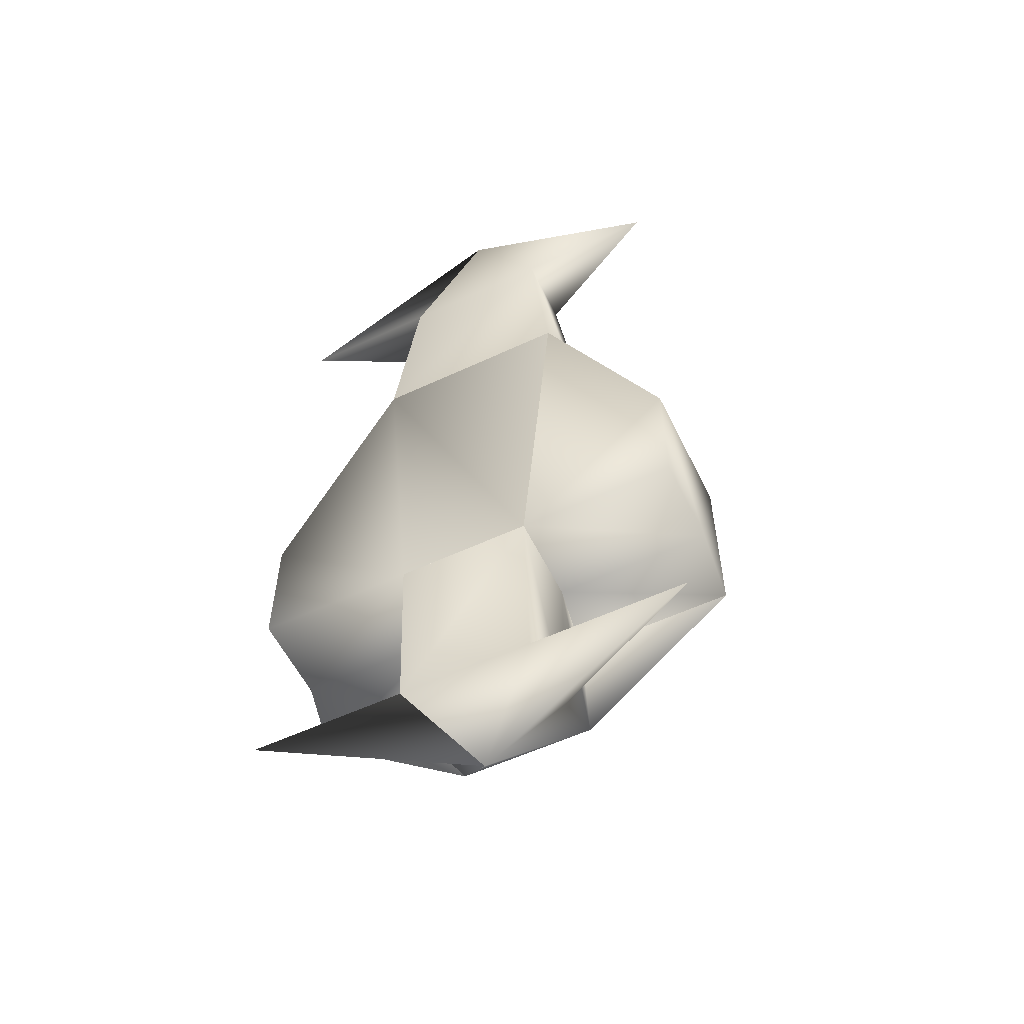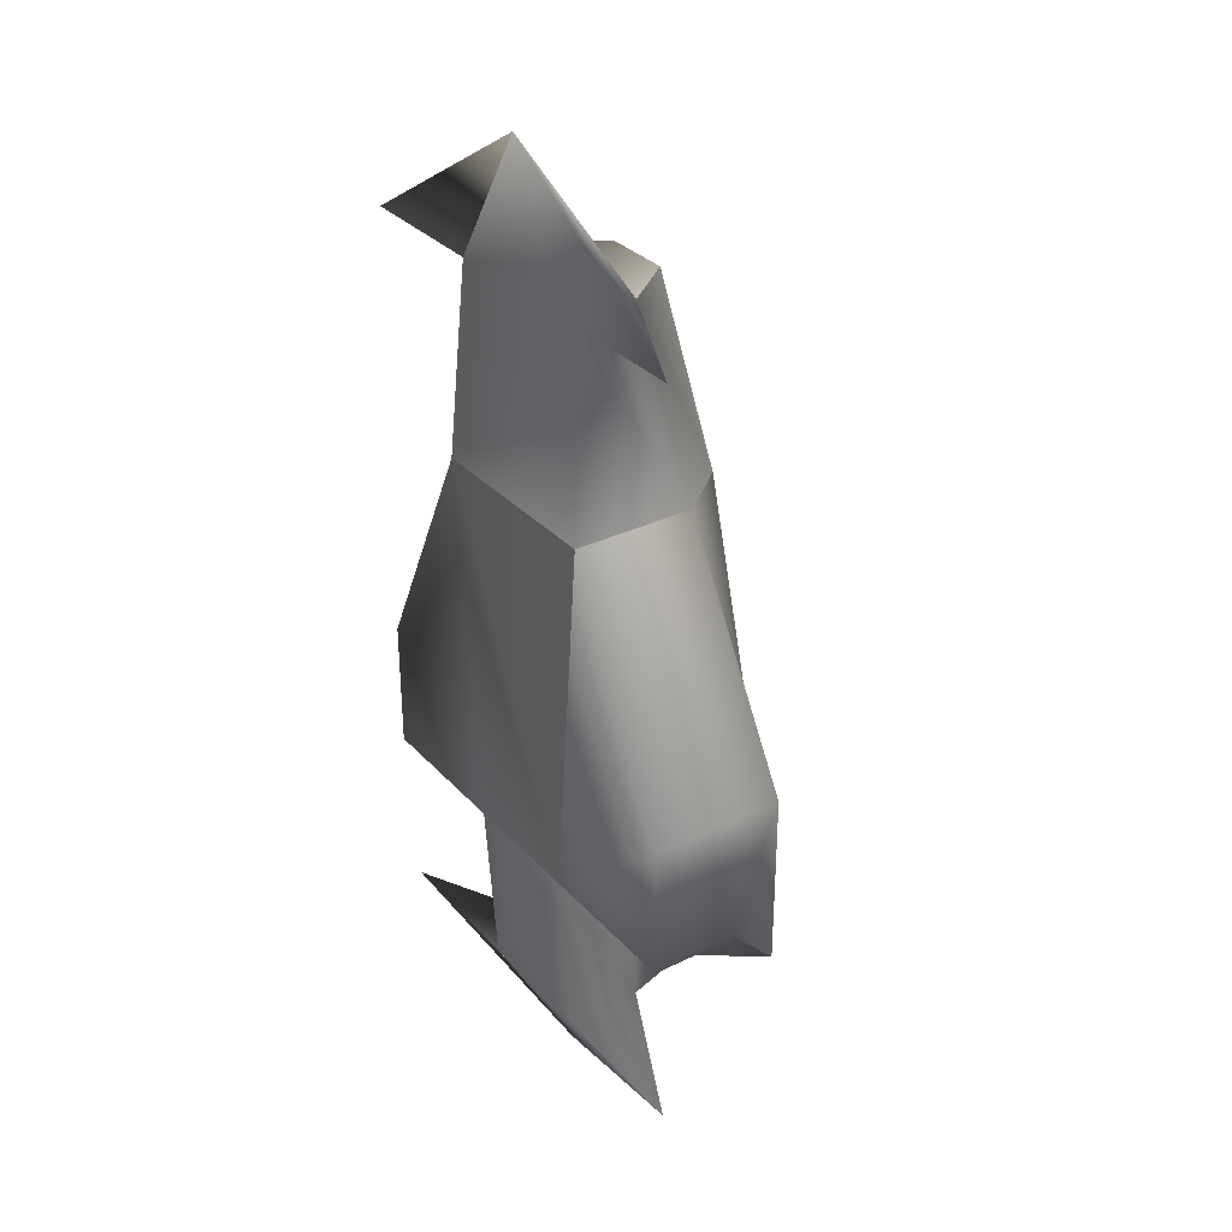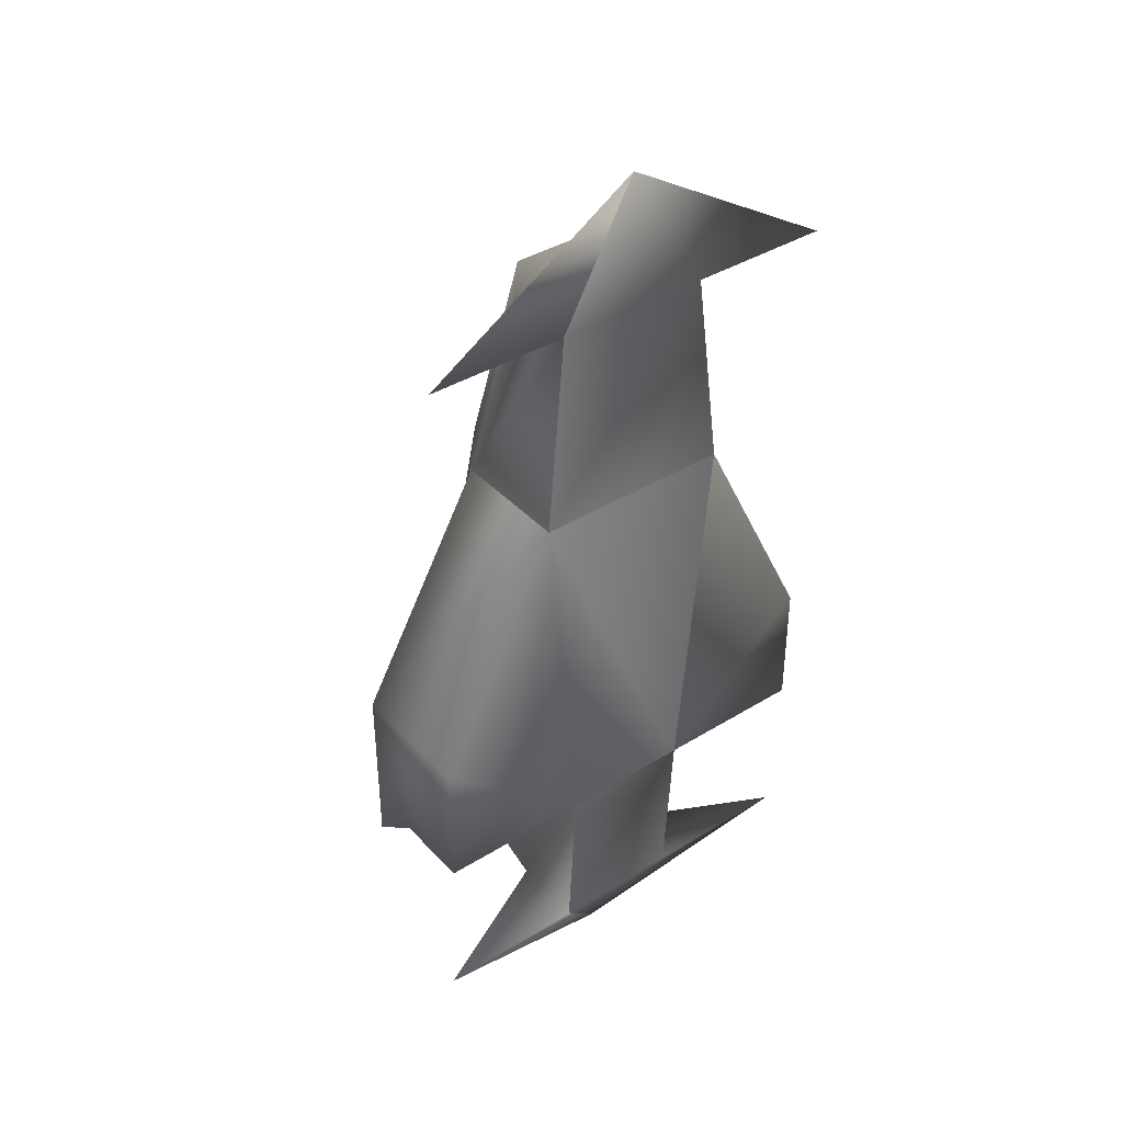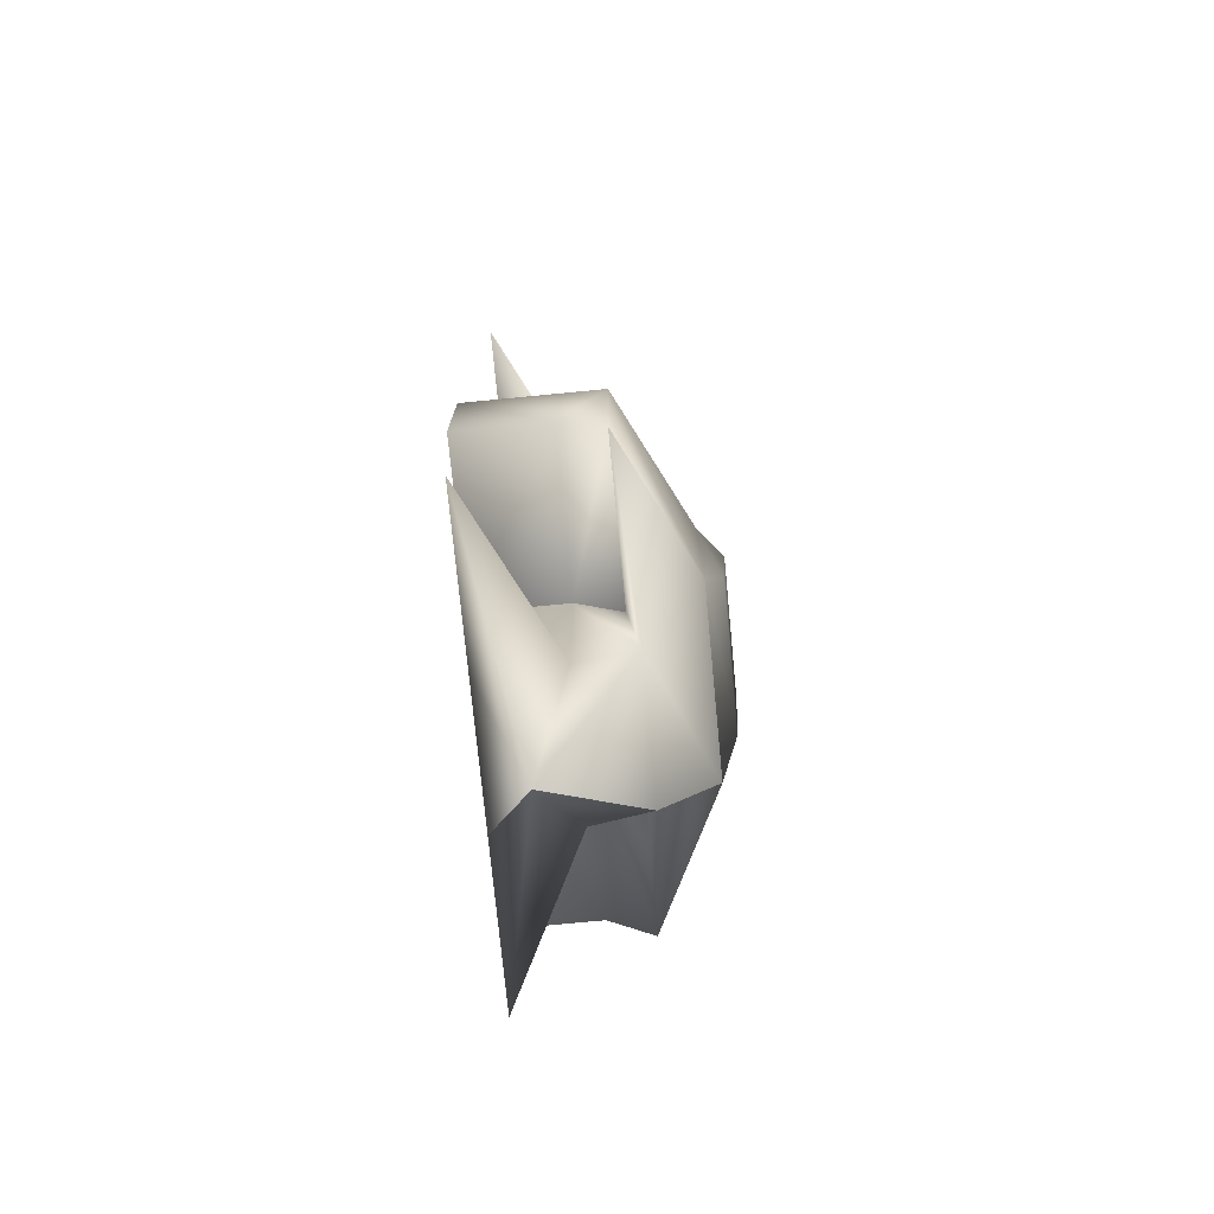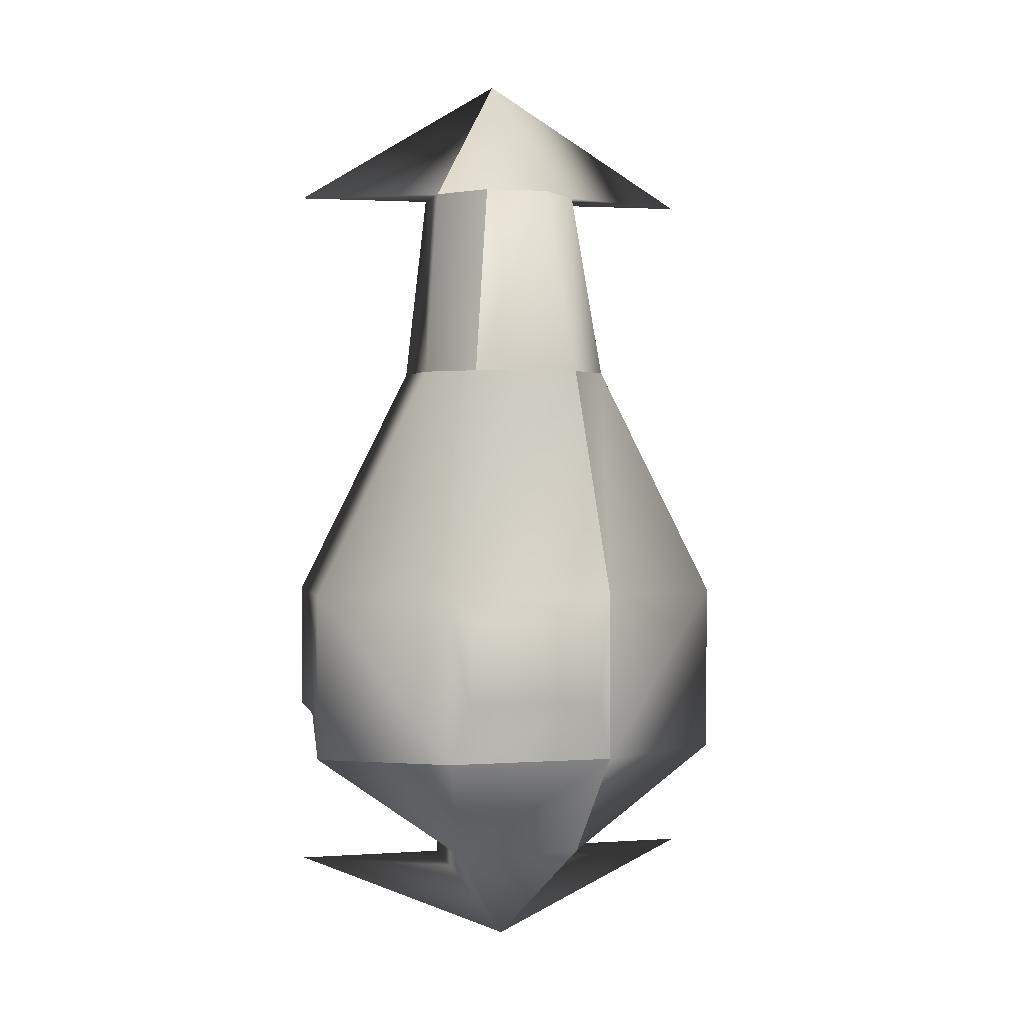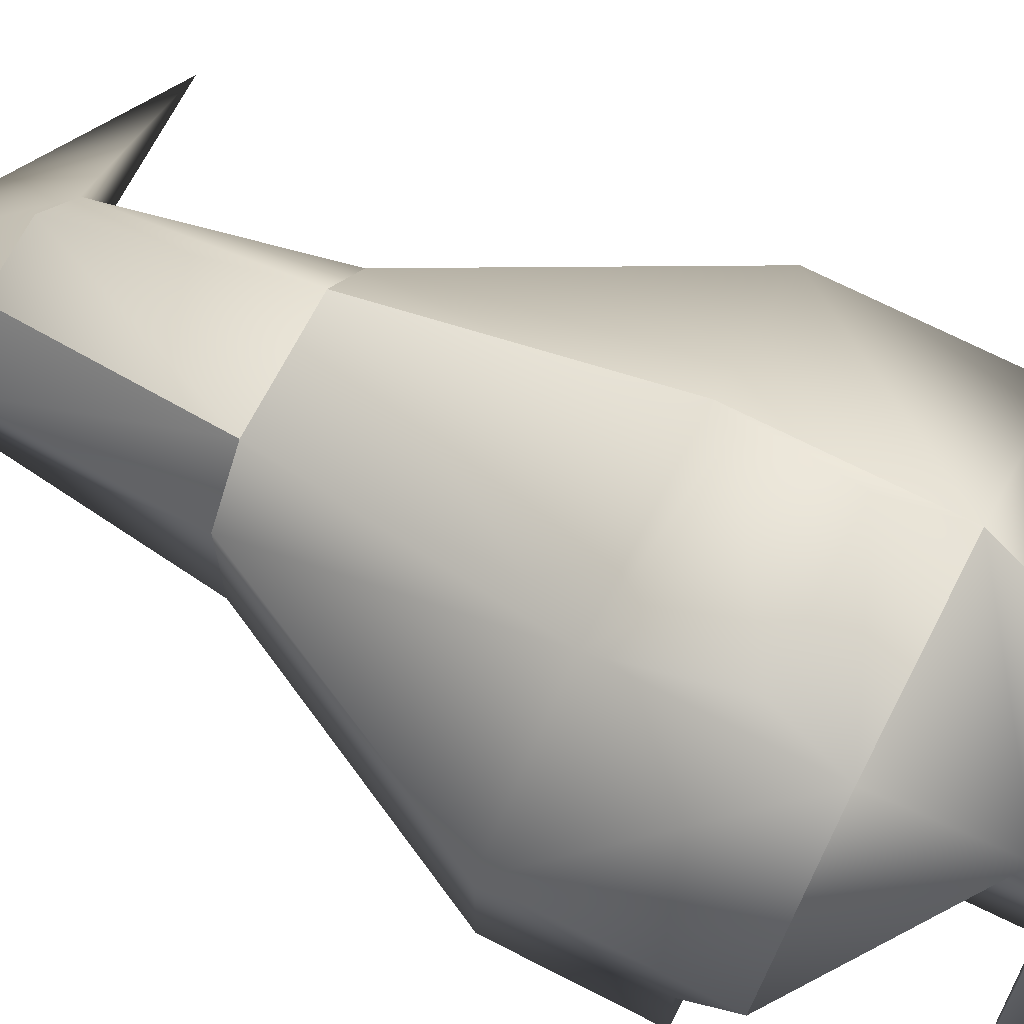
<metadata>
{"format":"obj","ext":"obj","renderer":"f3d","projection":"perspective","resolution":1024,"background":"white","views":[{"elev":-56.8,"azim":25.9,"up":"+Z"},{"elev":31.7,"azim":55.4,"up":"+Z"},{"elev":39.2,"azim":-37.6,"up":"+Z"},{"elev":-74.7,"azim":95.5,"up":"+Z"},{"elev":2.2,"azim":166.7,"up":"+Z"},{"elev":69.3,"azim":117.2,"up":"+Y"}]}
</metadata>
<code>
v 1.644 -0.7806 2.657 0
v 0.5813 -0.2491 2.657 0
v 0 -0.7474 3.654 0
v 0.5813 -0.7806 2.657 0
v 0.5813 -0.2491 2.657 0
v 1.644 -0.7806 2.657 0
v 1.644 -0.7806 2.657 0
v 0 -0.7474 3.654 0
v 0.5813 -0.7806 2.657 0
v 0.5813 -0.7806 2.657 0
v 0 -0.7474 3.654 0
v -0.5813 -0.7806 2.657 0
v -0.7474 -0.8304 1.163 0
v 0.7473 -0.8304 1.163 0
v 0.5813 -0.7806 2.657 0
v -0.7474 -0.8304 1.163 0
v 0.5813 -0.7806 2.657 0
v -0.5813 -0.7806 2.657 0
v 0.4152 0.4982 1.163 0
v 0.2491 0.1661 2.657 0
v 0.5813 -0.2491 2.657 0
v 0.4152 0.4982 1.163 0
v 0.5813 -0.2491 2.657 0
v 0.7474 0.08301 1.163 0
v 0.5813 -0.7806 2.657 0
v 0.7473 -0.8304 1.163 0
v 0.7474 0.08301 1.163 0
v 0.5813 -0.7806 2.657 0
v 0.7474 0.08301 1.163 0
v 0.5813 -0.2491 2.657 0
v 0 -0.7474 3.654 0
v -0.5813 -0.2491 2.657 0
v -1.644 -0.7806 2.657 0
v -1.644 -0.7806 2.657 0
v -0.5813 -0.2491 2.657 0
v -0.5813 -0.7806 2.657 0
v -0.5813 -0.2491 2.657 0
v 0 -0.7474 3.654 0
v 0.5813 -0.2491 2.657 0
v -0.5813 -0.7806 2.657 0
v 0 -0.7474 3.654 0
v -1.644 -0.7806 2.657 0
v 0.4152 0.4982 1.163 0
v -0.4152 0.4982 1.163 0
v -0.2491 0.166 2.657 0
v 0.4152 0.4982 1.163 0
v -0.2491 0.166 2.657 0
v 0.2491 0.166 2.657 0
v -0.5813 -0.2491 2.657 0
v 0.5813 -0.2491 2.657 0
v 0.2491 0.166 2.657 0
v -0.5813 -0.2491 2.657 0
v 0.2491 0.166 2.657 0
v -0.2491 0.166 2.657 0
v -0.7474 0.08302 1.163 0
v -0.7474 -0.8304 1.163 0
v -0.5813 -0.7806 2.657 0
v -0.7474 0.08302 1.163 0
v -0.5813 -0.7806 2.657 0
v -0.5813 -0.2491 2.657 0
v -0.4152 0.4982 1.163 0
v -0.7474 0.08302 1.163 0
v -0.5813 -0.2491 2.657 0
v -0.4152 0.4982 1.163 0
v -0.5813 -0.2491 2.657 0
v -0.2491 0.166 2.657 0
v 0.4152 0.4982 1.163 0
v 0.7474 0.08301 1.163 0
v 0.6643 0.6643 -0.6643 0
v 1.661 -0.1661 -1.661 0
v 1.661 0.166 -1.993 0
v 1.661 0.166 -0.6644 0
v 1.661 0.166 -0.6644 0
v 0.6643 0.6643 -0.6643 0
v 0.7474 0.08301 1.163 0
v 0.4982 -0.8304 -1.661 0
v 1.661 -0.8304 -1.661 0
v 1.661 -0.8304 -0.6644 0
v 0.4982 -0.8304 -1.661 0
v 1.661 -0.8304 -0.6644 0
v 0.7473 -0.8304 1.163 0
v 0.4982 -0.8304 -1.661 0
v 0.4982 -0.1661 -1.661 0
v 1.661 -0.1661 -1.661 0
v 0.4982 -0.8304 -1.661 0
v 1.661 -0.1661 -1.661 0
v 1.661 -0.8304 -1.661 0
v 1.661 0.166 -0.6644 0
v 0.7474 0.08301 1.163 0
v 0.7473 -0.8304 1.163 0
v 1.661 0.166 -0.6644 0
v 0.7473 -0.8304 1.163 0
v 1.661 -0.8304 -0.6644 0
v 1.661 -0.1661 -1.661 0
v 1.661 0.166 -0.6644 0
v 1.661 -0.8304 -0.6644 0
v 1.661 -0.1661 -1.661 0
v 1.661 -0.8304 -0.6644 0
v 1.661 -0.8304 -1.661 0
v 1.661 0.166 -0.6644 0
v 1.661 0.166 -1.993 0
v 0.6643 0.6643 -1.993 0
v 1.661 0.166 -0.6644 0
v 0.6643 0.6643 -1.993 0
v 0.6643 0.6643 -0.6643 0
v 0.5315 0.7972 -1.495 0
v -0.5314 0.7972 -1.495 0
v -0.4982 0.8304 -0.8304 0
v 0.5315 0.7972 -1.495 0
v -0.4982 0.8304 -0.8304 0
v 0.4982 0.8304 -0.8304 0
v 0.5315 0.7972 -1.495 0
v 0.4982 0.8304 -0.8304 0
v 0.6643 0.6643 -0.6643 0
v 0.5315 0.7972 -1.495 0
v 0.6643 0.6643 -0.6643 0
v 0.6643 0.6643 -1.993 0
v -0.4982 0.8304 -0.8304 0
v -0.6643 0.6643 -0.6644 0
v 0.6643 0.6643 -0.6643 0
v -0.4982 0.8304 -0.8304 0
v 0.6643 0.6643 -0.6643 0
v 0.4982 0.8304 -0.8304 0
v -0.5314 0.7972 -1.495 0
v 0.5315 0.7972 -1.495 0
v 0.6643 0.6643 -1.993 0
v -0.5314 0.7972 -1.495 0
v 0.6643 0.6643 -1.993 0
v -0.6643 0.6643 -1.993 0
v -0.5314 0.7972 -1.495 0
v -0.6643 0.6643 -1.993 0
v -0.6643 0.6643 -0.6644 0
v -0.5314 0.7972 -1.495 0
v -0.6643 0.6643 -0.6644 0
v -0.4982 0.8304 -0.8304 0
v 0.6643 0.6643 -0.6643 0
v -0.6643 0.6643 -0.6644 0
v -0.4152 0.4982 1.163 0
v 0.6643 0.6643 -0.6643 0
v -0.4152 0.4982 1.163 0
v 0.4152 0.4982 1.163 0
v 0.4982 -0.1661 -1.661 0
v 0.4982 0.1661 -1.993 0
v 1.661 0.166 -1.993 0
v 0.4982 -0.1661 -1.661 0
v 1.661 0.166 -1.993 0
v 1.661 -0.1661 -1.661 0
v -0.7474 0.08302 1.163 0
v -0.6643 0.6643 -0.6644 0
v -1.661 0.1661 -0.6644 0
v -1.661 0.1661 -0.6644 0
v -1.661 0.1661 -1.993 0
v -1.661 -0.1661 -1.661 0
v -0.7474 0.08302 1.163 0
v -0.4152 0.4982 1.163 0
v -0.6643 0.6643 -0.6644 0
v -0.7474 -0.8304 1.163 0
v -1.661 -0.8304 -0.6644 0
v -0.4983 -0.8304 -1.661 0
v -0.4983 0.1661 -1.993 0
v -1.661 0.1661 -1.993 0
v -0.4982 0.2491 -2.823 0
v -0.4982 0.2491 -2.823 0
v -1.661 0.1661 -1.993 0
v -0.6643 0.6643 -1.993 0
v -1.661 -0.8304 -0.6644 0
v -1.661 -0.8304 -1.661 0
v -0.4983 -0.8304 -1.661 0
v -0.4983 -0.8304 -1.661 0
v -1.661 -0.8304 -1.661 0
v -1.661 -0.1661 -1.661 0
v -0.4983 -0.8304 -1.661 0
v -1.661 -0.1661 -1.661 0
v -0.4983 -0.1661 -1.661 0
v -1.661 0.1661 -0.6644 0
v -0.6643 0.6643 -0.6644 0
v -0.6643 0.6643 -1.993 0
v -1.661 0.1661 -0.6644 0
v -0.6643 0.6643 -1.993 0
v -1.661 0.1661 -1.993 0
v -1.661 0.1661 -0.6644 0
v -1.661 -0.8304 -0.6644 0
v -0.7474 -0.8304 1.163 0
v -1.661 0.1661 -0.6644 0
v -0.7474 -0.8304 1.163 0
v -0.7474 0.08302 1.163 0
v -1.661 -0.1661 -1.661 0
v -1.661 -0.8304 -1.661 0
v -1.661 -0.8304 -0.6644 0
v -1.661 -0.1661 -1.661 0
v -1.661 -0.8304 -0.6644 0
v -1.661 0.1661 -0.6644 0
v 0.4982 -0.8304 -1.661 0
v 0.7473 -0.8304 1.163 0
v -0.7474 -0.8304 1.163 0
v 0.4982 -0.8304 -1.661 0
v -0.7474 -0.8304 1.163 0
v -0.4983 -0.8304 -1.661 0
v -0.4983 -0.1661 -1.661 0
v -1.661 -0.1661 -1.661 0
v -1.661 0.1661 -1.993 0
v -0.4983 -0.1661 -1.661 0
v -1.661 0.1661 -1.993 0
v -0.4983 0.1661 -1.993 0
v 1.661 -0.7474 -2.99 0
v 0.4982 -0.1661 -2.99 0
v 0.4982 -0.7474 -2.99 0
v 0.4982 0.2491 -2.823 0
v 1.661 0.166 -1.993 0
v 0.4982 0.1661 -1.993 0
v 0.4982 -0.1661 -2.99 0
v 0 -0.4152 -3.654 0
v 0.4982 0.2491 -2.823 0
v 0 -0.4152 -3.654 0
v -0.4982 0.2491 -2.823 0
v 0.4982 0.2491 -2.823 0
v 0.6643 0.6643 -1.993 0
v 1.661 0.166 -1.993 0
v 0.4982 0.2491 -2.823 0
v 0.4982 -0.1661 -2.99 0
v 1.661 -0.7474 -2.99 0
v 0 -0.4152 -3.654 0
v 0.4982 -0.7474 -2.99 0
v -0.4983 -0.7474 -2.99 0
v 0 -0.4152 -3.654 0
v 1.661 -0.7474 -2.99 0
v 0.4982 -0.7474 -2.99 0
v 0 -0.4152 -3.654 0
v -0.4983 -0.7474 -2.99 0
v 0.4982 -0.7474 -2.99 0
v 0.4982 -0.8304 -1.661 0
v -0.4983 -0.7474 -2.99 0
v 0.4982 -0.8304 -1.661 0
v -0.4983 -0.8304 -1.661 0
v 0.4982 -0.1661 -2.99 0
v 0.4982 -0.1661 -1.661 0
v 0.4982 -0.8304 -1.661 0
v 0.4982 -0.1661 -2.99 0
v 0.4982 -0.8304 -1.661 0
v 0.4982 -0.7474 -2.99 0
v 0.4982 0.2491 -2.823 0
v 0.4982 0.1661 -1.993 0
v 0.4982 -0.1661 -1.661 0
v 0.4982 0.2491 -2.823 0
v 0.4982 -0.1661 -1.661 0
v 0.4982 -0.1661 -2.99 0
v 0.4982 0.2491 -2.823 0
v -0.4982 0.2491 -2.823 0
v -0.6643 0.6643 -1.993 0
v 0.4982 0.2491 -2.823 0
v -0.6643 0.6643 -1.993 0
v 0.6643 0.6643 -1.993 0
v -1.661 -0.7474 -2.99 0
v -0.4983 -0.7474 -2.99 0
v -0.4983 -0.1661 -2.99 0
v 0 -0.4152 -3.654 0
v -0.4983 -0.1661 -2.99 0
v -0.4982 0.2491 -2.823 0
v -0.4983 -0.7474 -2.99 0
v -1.661 -0.7474 -2.99 0
v 0 -0.4152 -3.654 0
v 0 -0.4152 -3.654 0
v -1.661 -0.7474 -2.99 0
v -0.4983 -0.1661 -2.99 0
v -0.4983 -0.1661 -2.99 0
v -0.4983 -0.7474 -2.99 0
v -0.4983 -0.8304 -1.661 0
v -0.4983 -0.1661 -2.99 0
v -0.4983 -0.8304 -1.661 0
v -0.4983 -0.1661 -1.661 0
v -0.4982 0.2491 -2.823 0
v -0.4983 -0.1661 -2.99 0
v -0.4983 -0.1661 -1.661 0
v -0.4982 0.2491 -2.823 0
v -0.4983 -0.1661 -1.661 0
v -0.4983 0.1661 -1.993 0
o default
f 1 2 3
f 4 5 6
f 7 8 9
f 10 11 12
f 13 14 15
f 16 17 18
f 19 20 21
f 22 23 24
f 25 26 27
f 28 29 30
f 31 32 33
f 34 35 36
f 37 38 39
f 40 41 42
f 43 44 45
f 46 47 48
f 49 50 51
f 52 53 54
f 55 56 57
f 58 59 60
f 61 62 63
f 64 65 66
f 67 68 69
f 70 71 72
f 73 74 75
f 76 77 78
f 79 80 81
f 82 83 84
f 85 86 87
f 88 89 90
f 91 92 93
f 94 95 96
f 97 98 99
f 100 101 102
f 103 104 105
f 106 107 108
f 109 110 111
f 112 113 114
f 115 116 117
f 118 119 120
f 121 122 123
f 124 125 126
f 127 128 129
f 130 131 132
f 133 134 135
f 136 137 138
f 139 140 141
f 142 143 144
f 145 146 147
f 148 149 150
f 151 152 153
f 154 155 156
f 157 158 159
f 160 161 162
f 163 164 165
f 166 167 168
f 169 170 171
f 172 173 174
f 175 176 177
f 178 179 180
f 181 182 183
f 184 185 186
f 187 188 189
f 190 191 192
f 193 194 195
f 196 197 198
f 199 200 201
f 202 203 204
f 205 206 207
f 208 209 210
f 211 212 213
f 214 215 216
f 217 218 219
f 220 221 222
f 223 224 225
f 226 227 228
f 229 230 231
f 232 233 234
f 235 236 237
f 238 239 240
f 241 242 243
f 244 245 246
f 247 248 249
f 250 251 252
f 253 254 255
f 256 257 258
f 259 260 261
f 262 263 264
f 265 266 267
f 268 269 270
f 271 272 273
f 274 275 276

</code>
